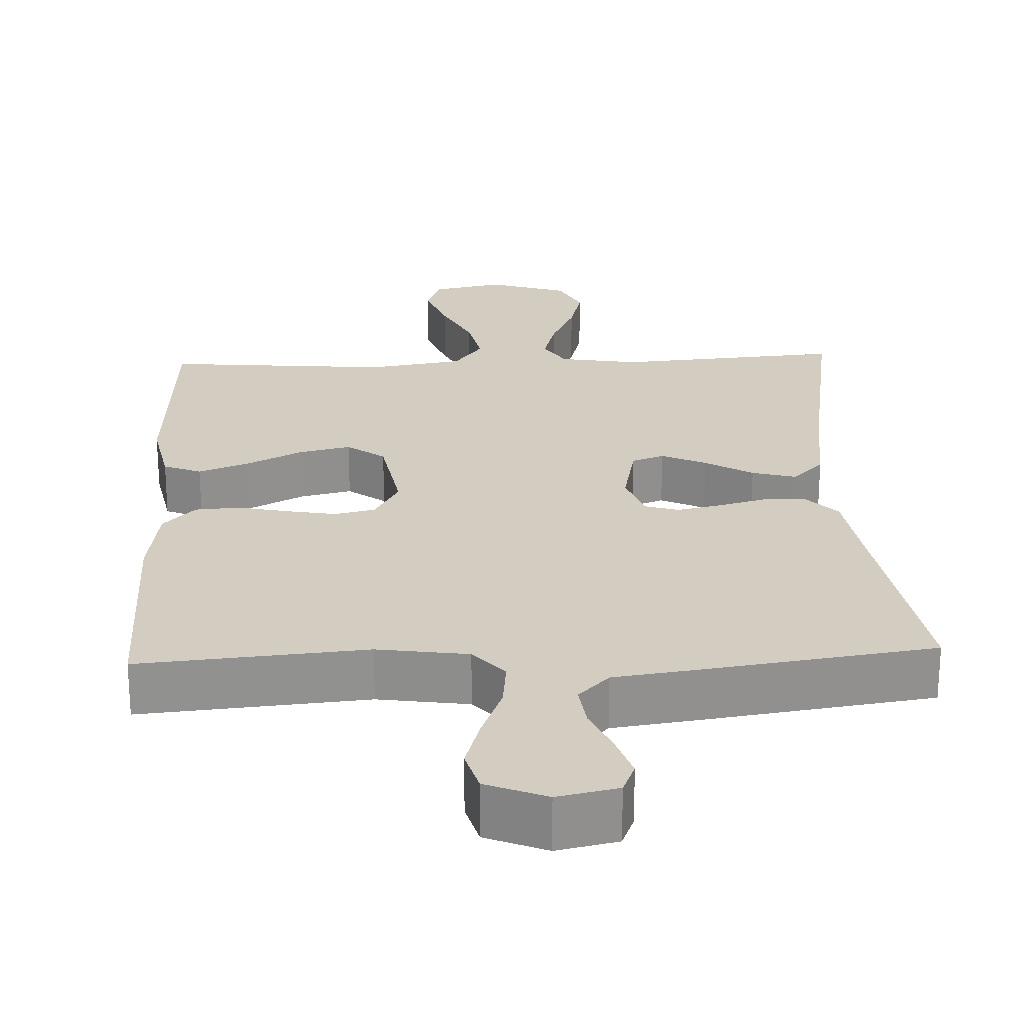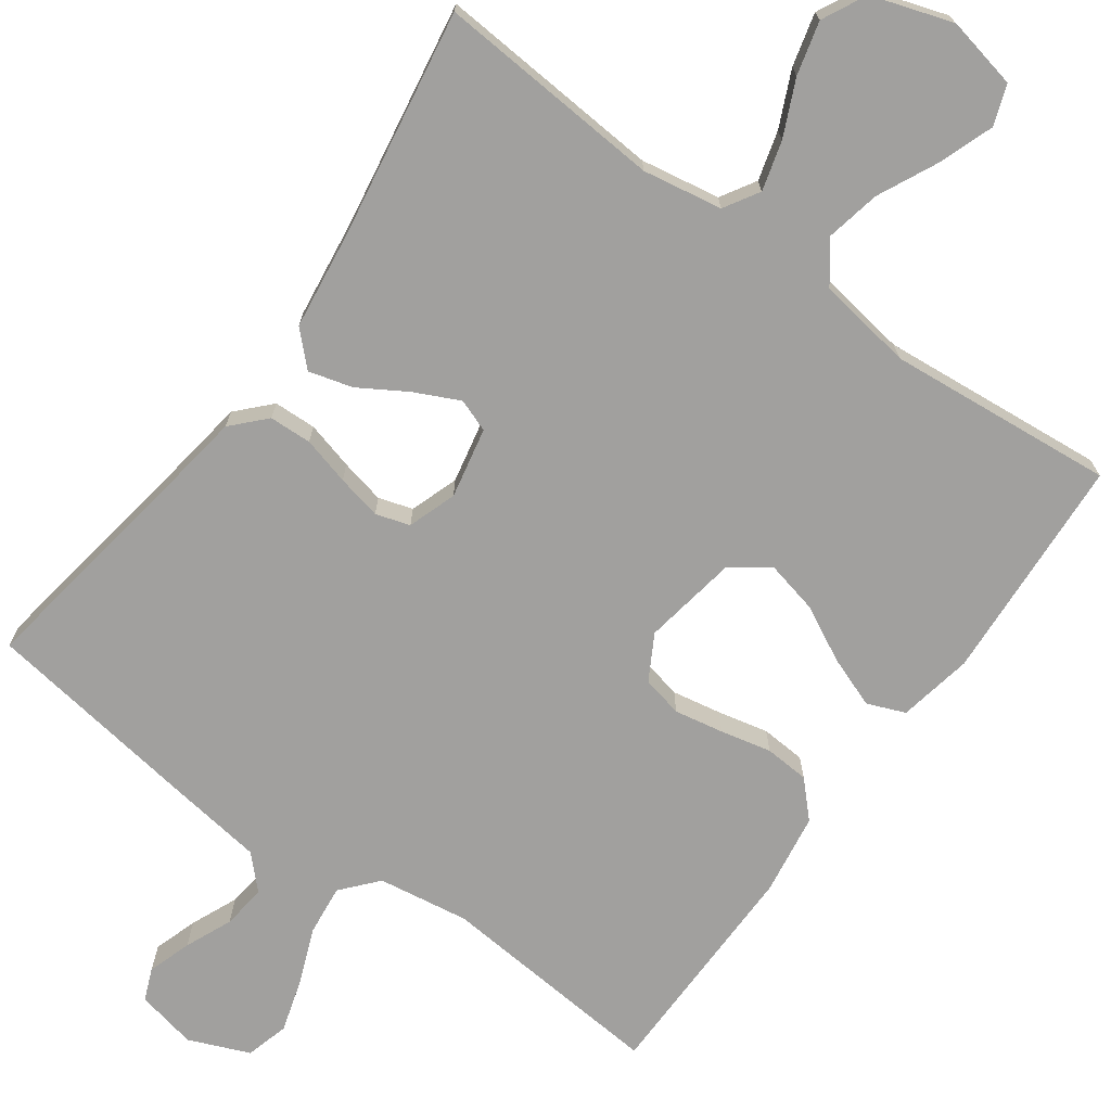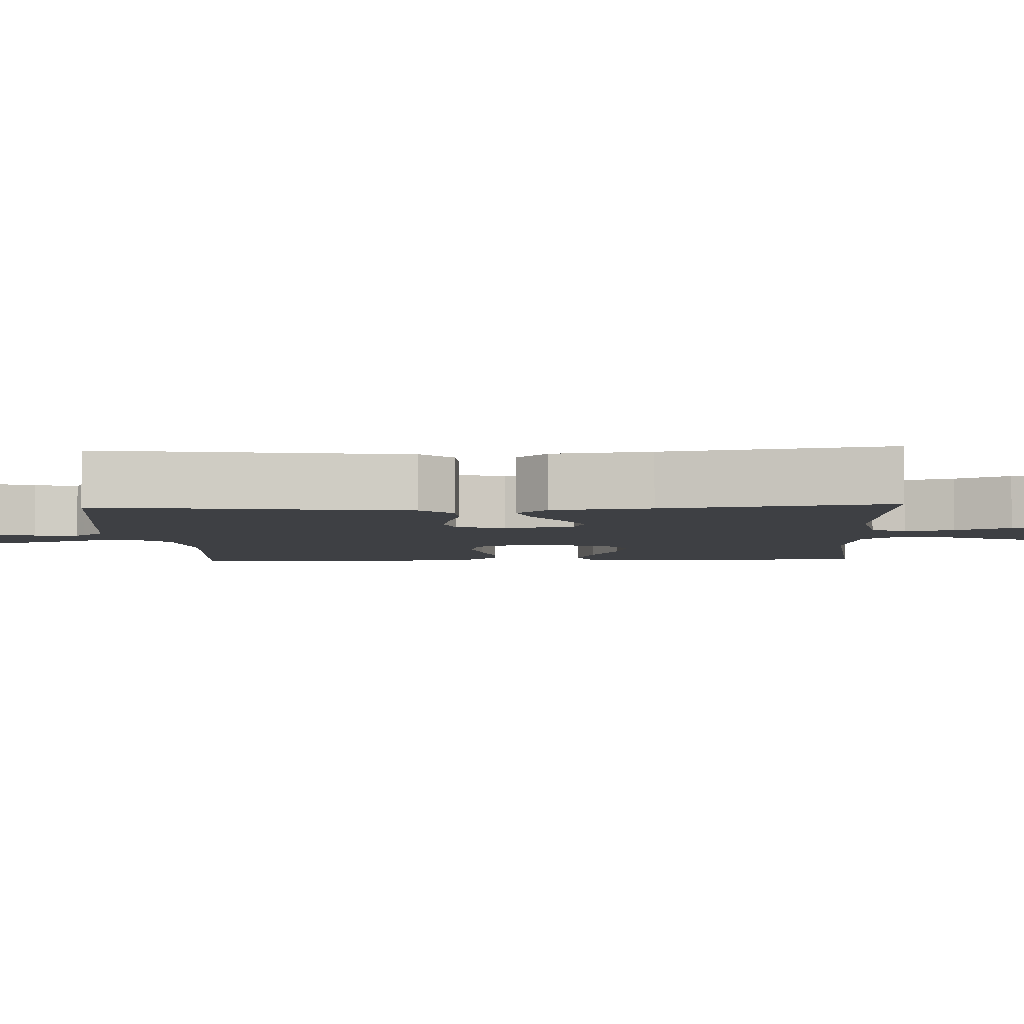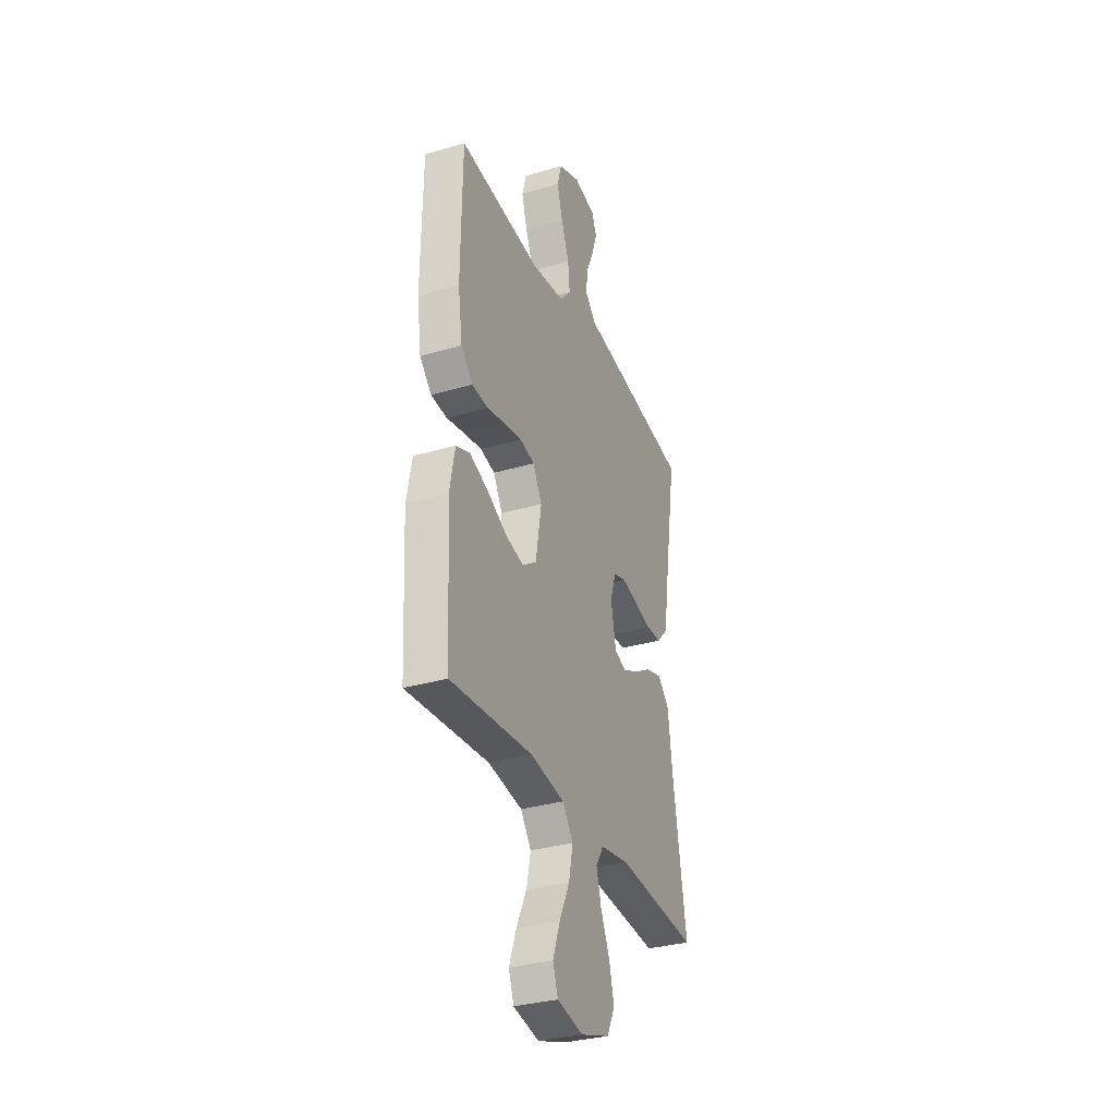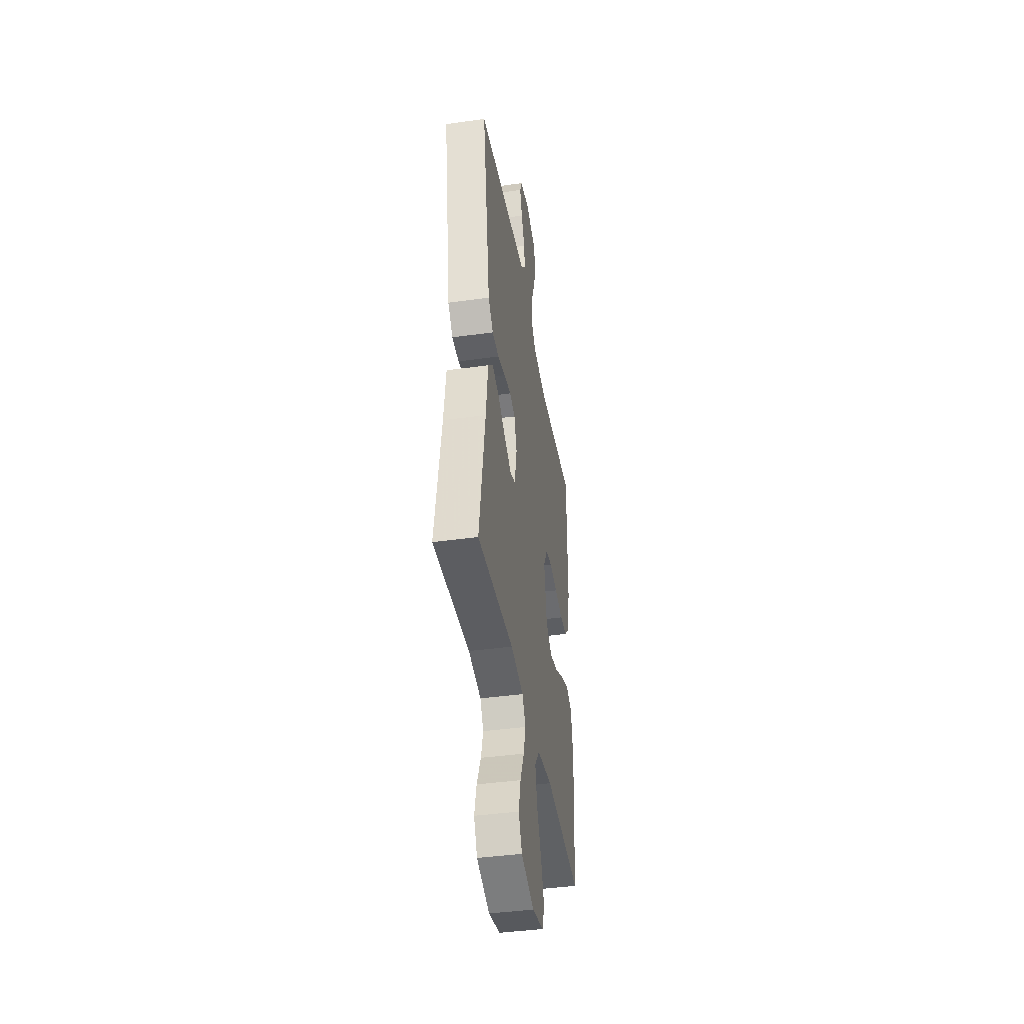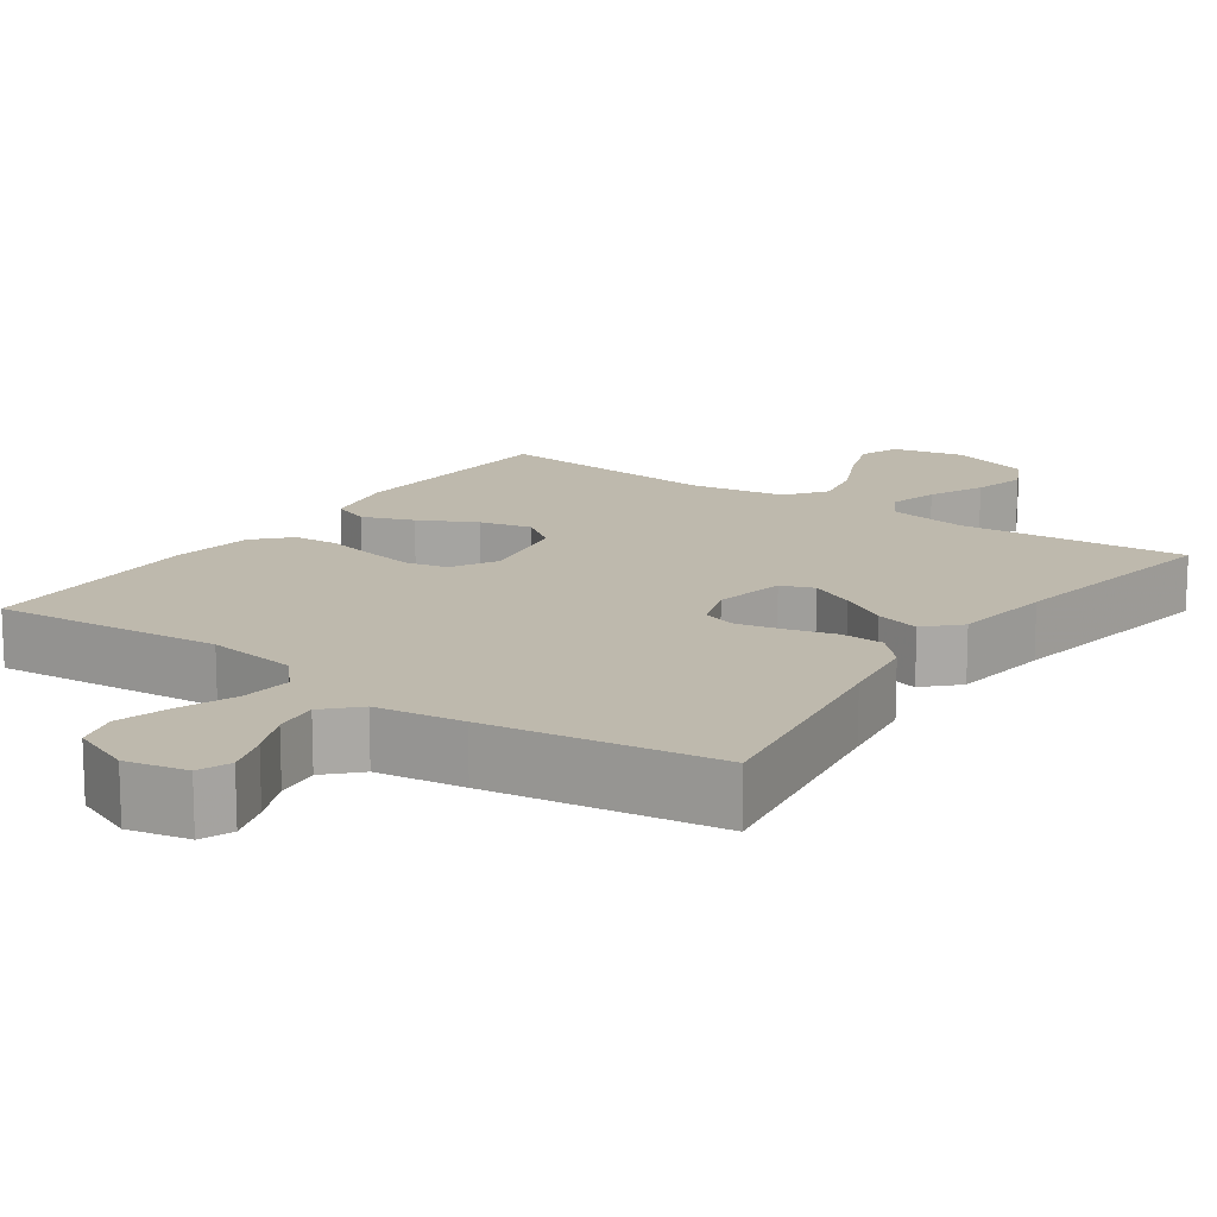
<metadata>
{"format":"obj","ext":"obj","renderer":"f3d","projection":"perspective","resolution":1024,"background":"white","views":[{"elev":24.6,"azim":-2.5,"up":"+Y"},{"elev":-71.8,"azim":144.3,"up":"+Y"},{"elev":-4.8,"azim":92.9,"up":"+Y"},{"elev":-32.6,"azim":-67.9,"up":"+Z"},{"elev":-41.5,"azim":99.6,"up":"+Z"},{"elev":15.1,"azim":34.9,"up":"+Y"}]}
</metadata>
<code>
v 0.5 0.07 -0.5
v 0.2 0.07 -0.477
v 0.095 0.07 -0.495
v 0.067 0.07 -0.541
v 0.085 0.07 -0.606
v 0.118 0.07 -0.679
v 0.136 0.07 -0.749
v 0.107 0.07 -0.807
v 0 0.07 -0.842
v -0.095 0.07 -0.822
v -0.114 0.07 -0.769
v -0.088 0.07 -0.697
v -0.05 0.07 -0.618
v -0.035 0.07 -0.546
v -0.074 0.07 -0.493
v -0.2 0.07 -0.473
v -0.5 0.07 -0.5
v -0.517 0.07 -0.2
v -0.498 0.07 -0.102
v -0.448 0.07 -0.082
v -0.381 0.07 -0.107
v -0.307 0.07 -0.145
v -0.238 0.07 -0.161
v -0.188 0.07 -0.124
v -0.167 0.07 0
v -0.2 0.07 0.059
v -0.254 0.07 0.071
v -0.319 0.07 0.059
v -0.386 0.07 0.044
v -0.445 0.07 0.048
v -0.488 0.07 0.093
v -0.504 0.07 0.2
v -0.5 0.07 0.5
v -0.2 0.07 0.474
v -0.08 0.07 0.492
v -0.039 0.07 0.539
v -0.046 0.07 0.605
v -0.075 0.07 0.679
v -0.096 0.07 0.749
v -0.08 0.07 0.806
v 0 0.07 0.839
v 0.08 0.07 0.822
v 0.097 0.07 0.78
v 0.078 0.07 0.722
v 0.051 0.07 0.66
v 0.044 0.07 0.602
v 0.085 0.07 0.56
v 0.2 0.07 0.544
v 0.5 0.07 0.5
v 0.452 0.07 0.2
v 0.436 0.07 0.093
v 0.395 0.07 0.05
v 0.339 0.07 0.048
v 0.276 0.07 0.065
v 0.217 0.07 0.078
v 0.172 0.07 0.064
v 0.15 0.07 0
v 0.169 0.07 -0.093
v 0.212 0.07 -0.109
v 0.271 0.07 -0.081
v 0.334 0.07 -0.043
v 0.392 0.07 -0.027
v 0.434 0.07 -0.069
v 0.451 0.07 -0.2
v 0.5 0 -0.5
v 0.2 0 -0.477
v 0.095 0 -0.495
v 0.067 0 -0.541
v 0.085 0 -0.606
v 0.118 0 -0.679
v 0.136 0 -0.749
v 0.107 0 -0.807
v 0 0 -0.842
v -0.095 0 -0.822
v -0.114 0 -0.769
v -0.088 0 -0.697
v -0.05 0 -0.618
v -0.035 0 -0.546
v -0.074 0 -0.493
v -0.2 0 -0.473
v -0.5 0 -0.5
v -0.517 0 -0.2
v -0.498 0 -0.102
v -0.448 0 -0.082
v -0.381 0 -0.107
v -0.307 0 -0.145
v -0.238 0 -0.161
v -0.188 0 -0.124
v -0.167 0 0
v -0.2 0 0.059
v -0.254 0 0.071
v -0.319 0 0.059
v -0.386 0 0.044
v -0.445 0 0.048
v -0.488 0 0.093
v -0.504 0 0.2
v -0.5 0 0.5
v -0.2 0 0.474
v -0.08 0 0.492
v -0.039 0 0.539
v -0.046 0 0.605
v -0.075 0 0.679
v -0.096 0 0.749
v -0.08 0 0.806
v 0 0 0.839
v 0.08 0 0.822
v 0.097 0 0.78
v 0.078 0 0.722
v 0.051 0 0.66
v 0.044 0 0.602
v 0.085 0 0.56
v 0.2 0 0.544
v 0.5 0 0.5
v 0.452 0 0.2
v 0.436 0 0.093
v 0.395 0 0.05
v 0.339 0 0.048
v 0.276 0 0.065
v 0.217 0 0.078
v 0.172 0 0.064
v 0.15 0 0
v 0.169 0 -0.093
v 0.212 0 -0.109
v 0.271 0 -0.081
v 0.334 0 -0.043
v 0.392 0 -0.027
v 0.434 0 -0.069
v 0.451 0 -0.2
f 61 62 63 64
f 60 61 64 1
f 59 60 1 2
f 58 59 2 3
f 57 58 3 4
f 51 52 53 54
f 50 51 54 55
f 47 48 49 50
f 47 50 55 56
f 42 43 44 45
f 40 41 42 45
f 40 45 46
f 37 38 39 40
f 37 40 46
f 36 37 46 47
f 31 32 33 34
f 31 34 35
f 28 29 30 31
f 27 28 31 35
f 26 27 35 36
f 19 20 21 22
f 19 22 23
f 16 17 18 19
f 15 16 19 23
f 14 15 23 24
f 10 11 12 13
f 8 9 10 13
f 8 13 14
f 5 6 7 8
f 4 5 8 14
f 57 4 14 24
f 25 26 36 47
f 47 56 57
f 24 25 47 57
f 128 127 126 125
f 65 128 125 124
f 66 65 124 123
f 67 66 123 122
f 68 67 122 121
f 118 117 116 115
f 119 118 115 114
f 114 113 112 111
f 120 119 114 111
f 109 108 107 106
f 109 106 105 104
f 110 109 104
f 104 103 102 101
f 110 104 101
f 111 110 101 100
f 98 97 96 95
f 99 98 95
f 95 94 93 92
f 99 95 92 91
f 100 99 91 90
f 86 85 84 83
f 87 86 83
f 83 82 81 80
f 87 83 80 79
f 88 87 79 78
f 77 76 75 74
f 77 74 73 72
f 78 77 72
f 72 71 70 69
f 78 72 69 68
f 88 78 68 121
f 111 100 90 89
f 121 120 111
f 121 111 89 88
f 1 65 66 2
f 2 66 67 3
f 3 67 68 4
f 4 68 69 5
f 5 69 70 6
f 6 70 71 7
f 7 71 72 8
f 8 72 73 9
f 9 73 74 10
f 10 74 75 11
f 11 75 76 12
f 12 76 77 13
f 13 77 78 14
f 14 78 79 15
f 15 79 80 16
f 16 80 81 17
f 17 81 82 18
f 18 82 83 19
f 19 83 84 20
f 20 84 85 21
f 21 85 86 22
f 22 86 87 23
f 23 87 88 24
f 24 88 89 25
f 25 89 90 26
f 26 90 91 27
f 27 91 92 28
f 28 92 93 29
f 29 93 94 30
f 30 94 95 31
f 31 95 96 32
f 32 96 97 33
f 33 97 98 34
f 34 98 99 35
f 35 99 100 36
f 36 100 101 37
f 37 101 102 38
f 38 102 103 39
f 39 103 104 40
f 40 104 105 41
f 41 105 106 42
f 42 106 107 43
f 43 107 108 44
f 44 108 109 45
f 45 109 110 46
f 46 110 111 47
f 47 111 112 48
f 48 112 113 49
f 49 113 114 50
f 50 114 115 51
f 51 115 116 52
f 52 116 117 53
f 53 117 118 54
f 54 118 119 55
f 55 119 120 56
f 56 120 121 57
f 57 121 122 58
f 58 122 123 59
f 59 123 124 60
f 60 124 125 61
f 61 125 126 62
f 62 126 127 63
f 63 127 128 64
f 64 128 65 1

</code>
